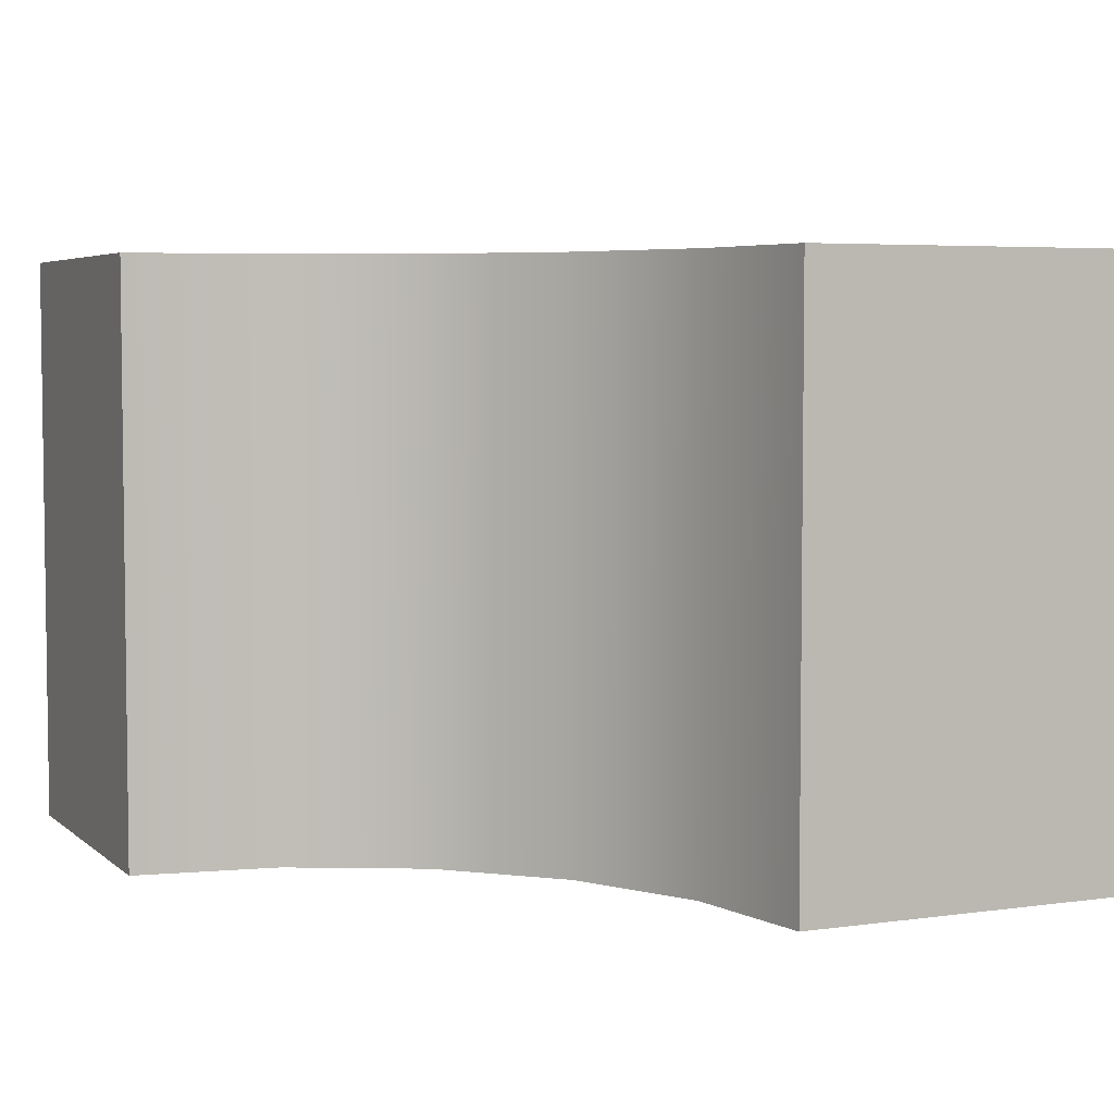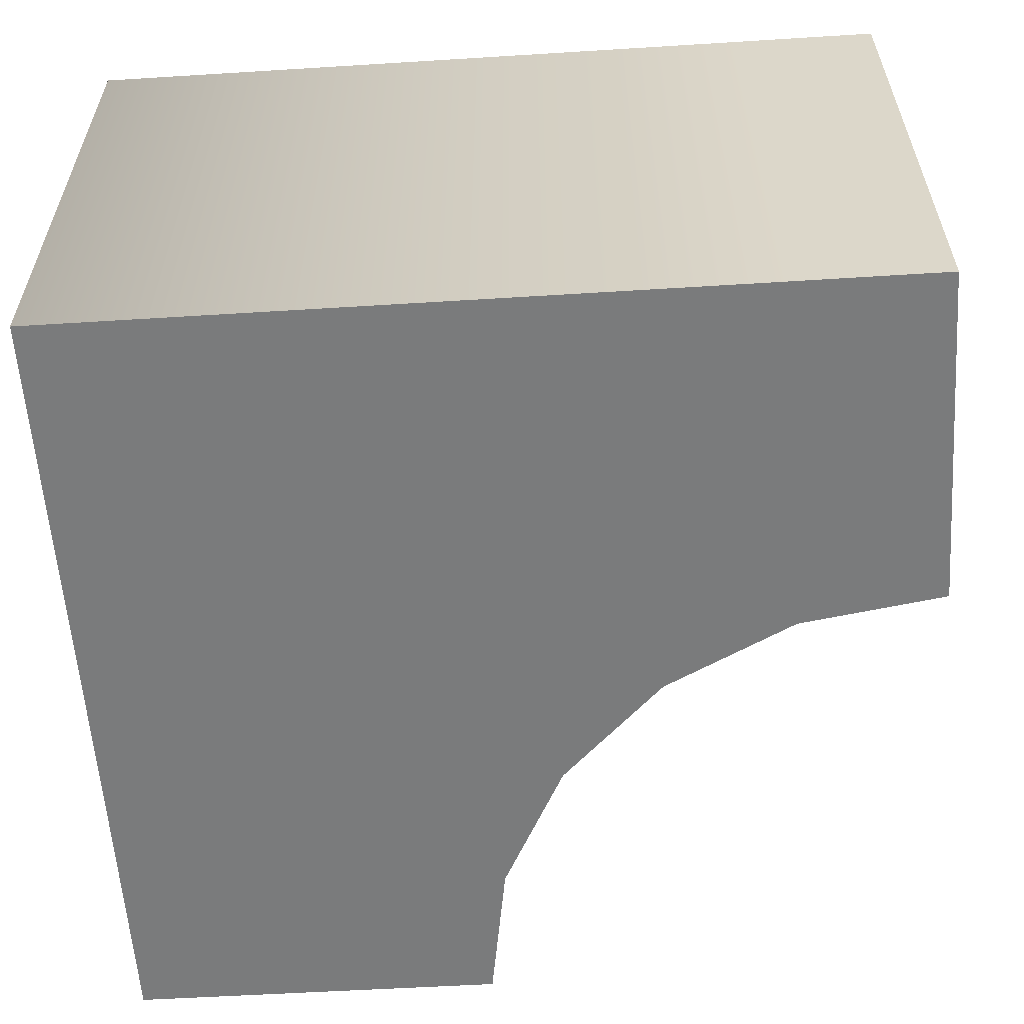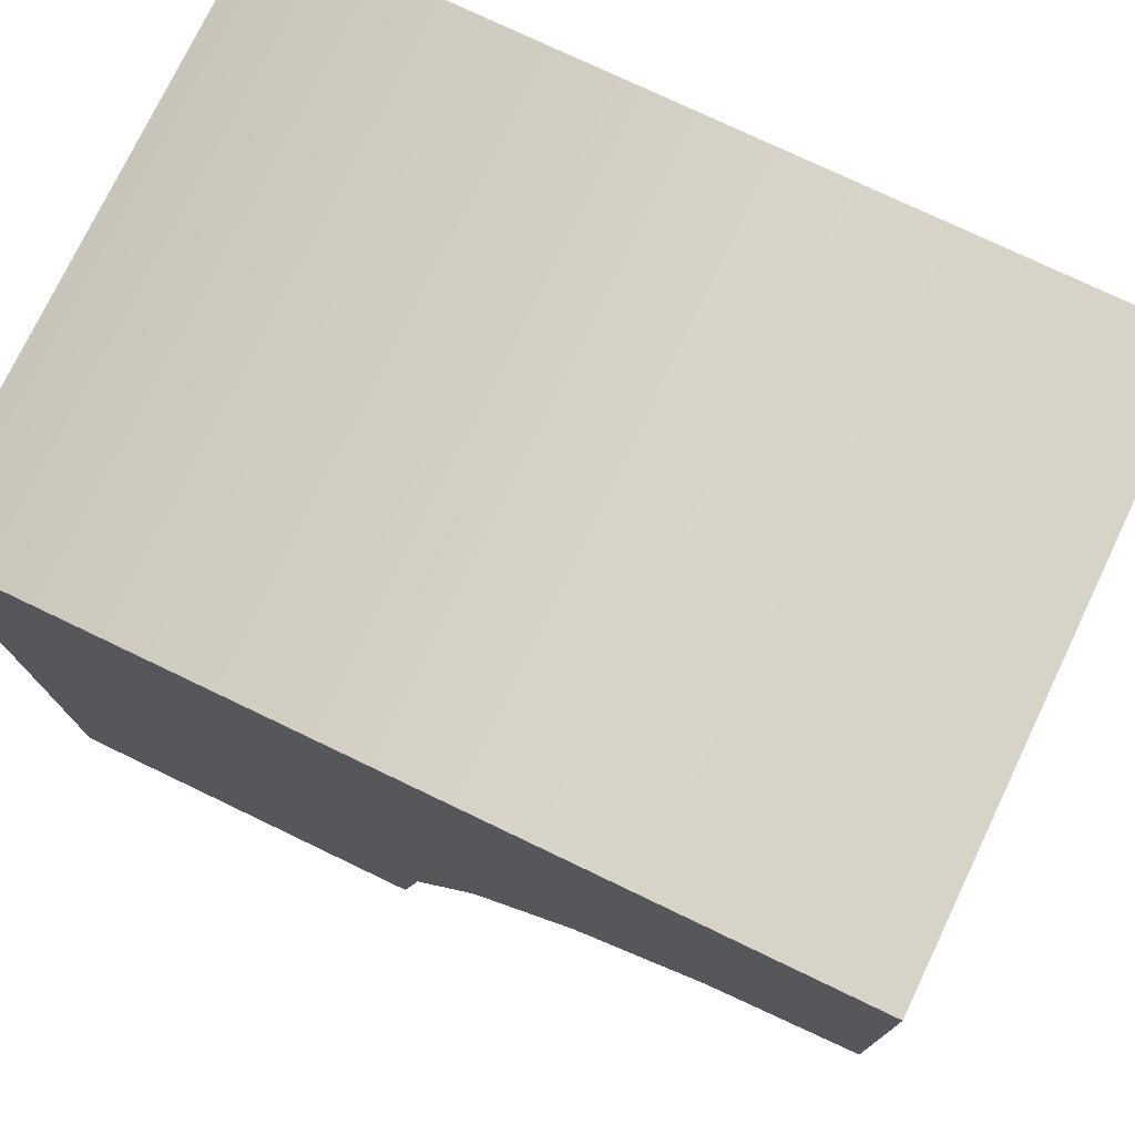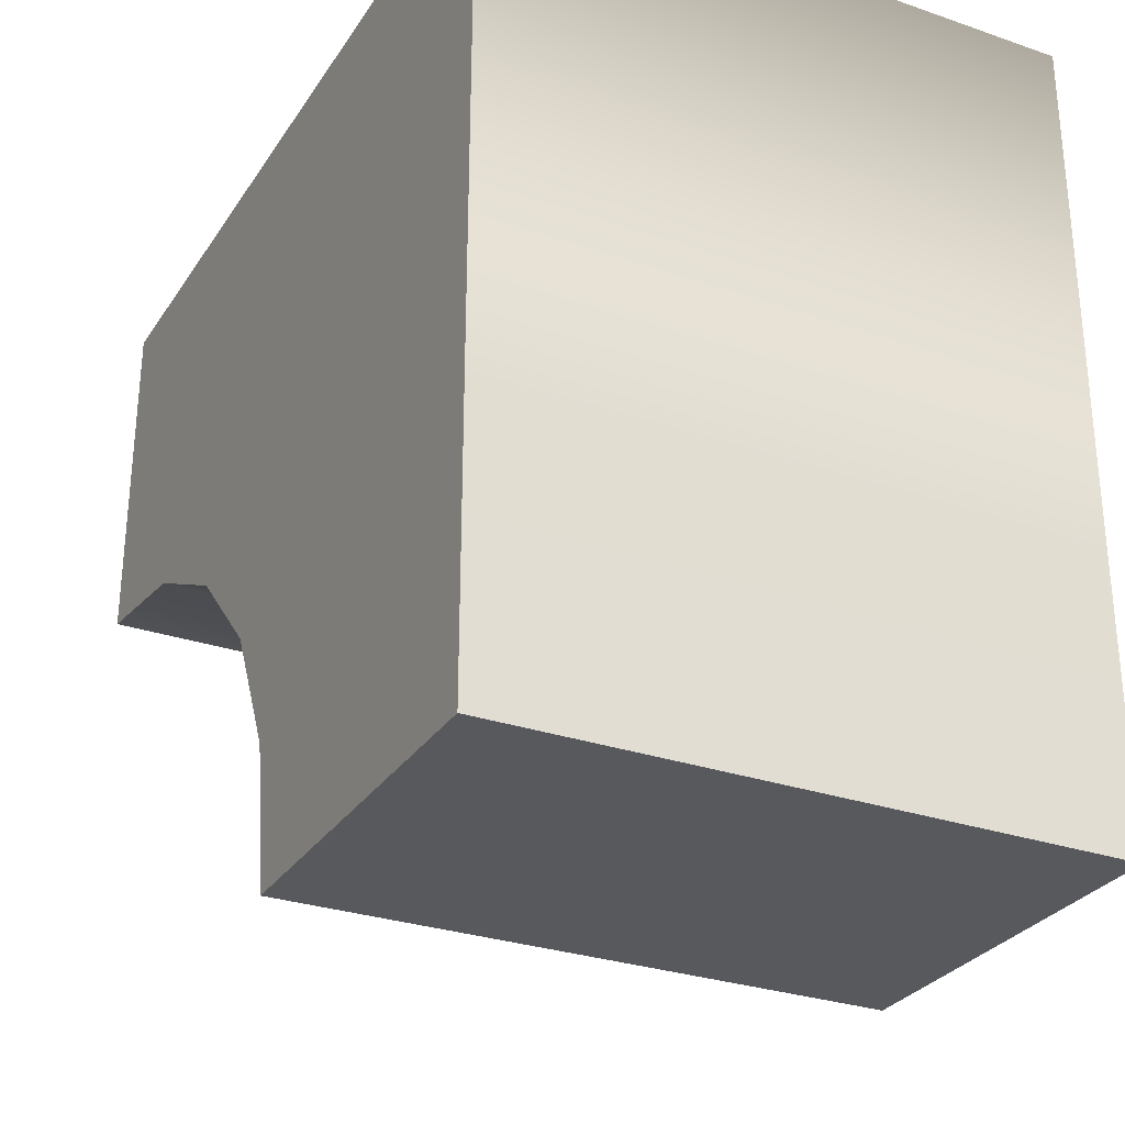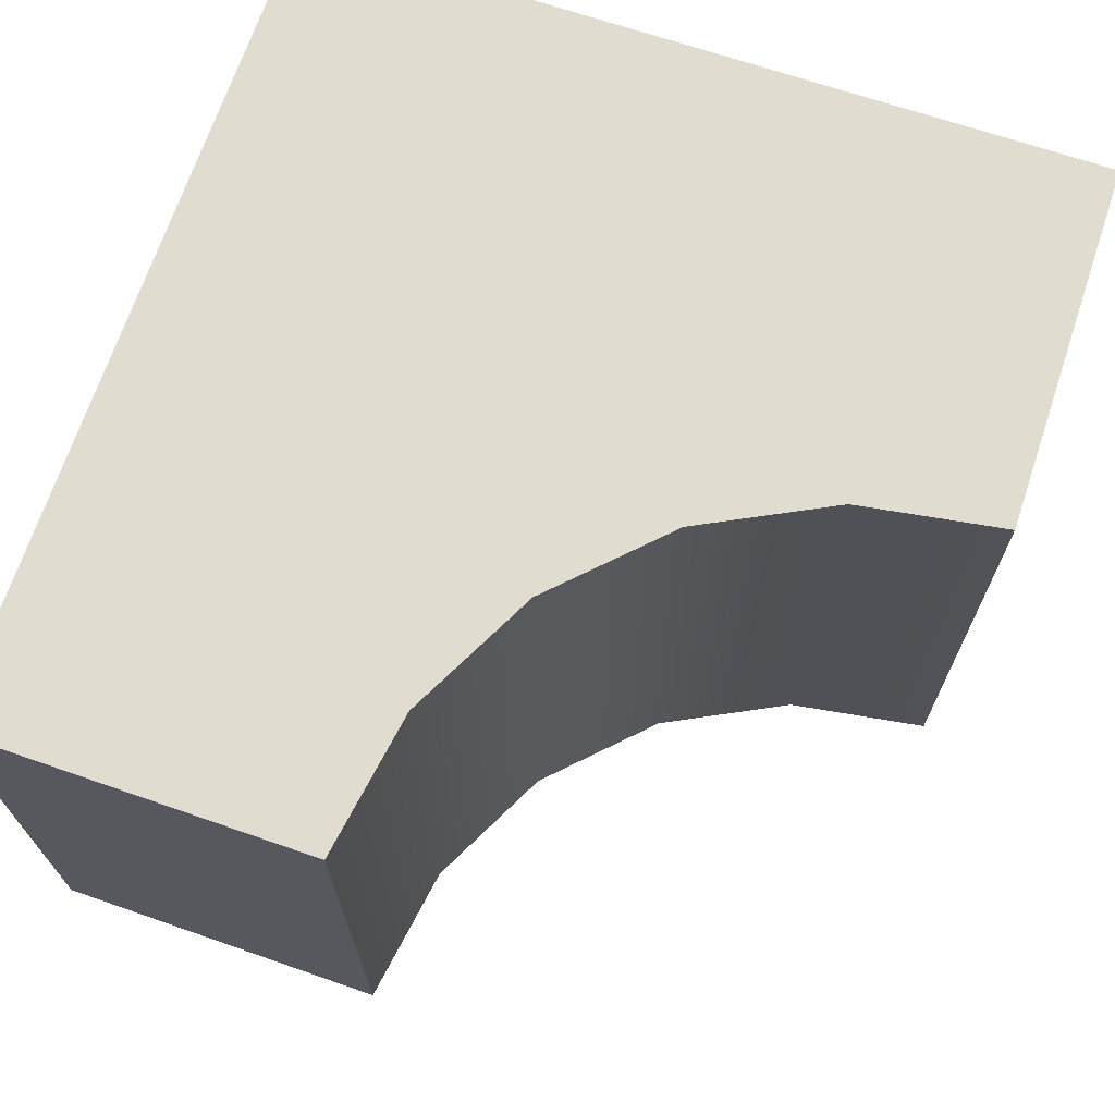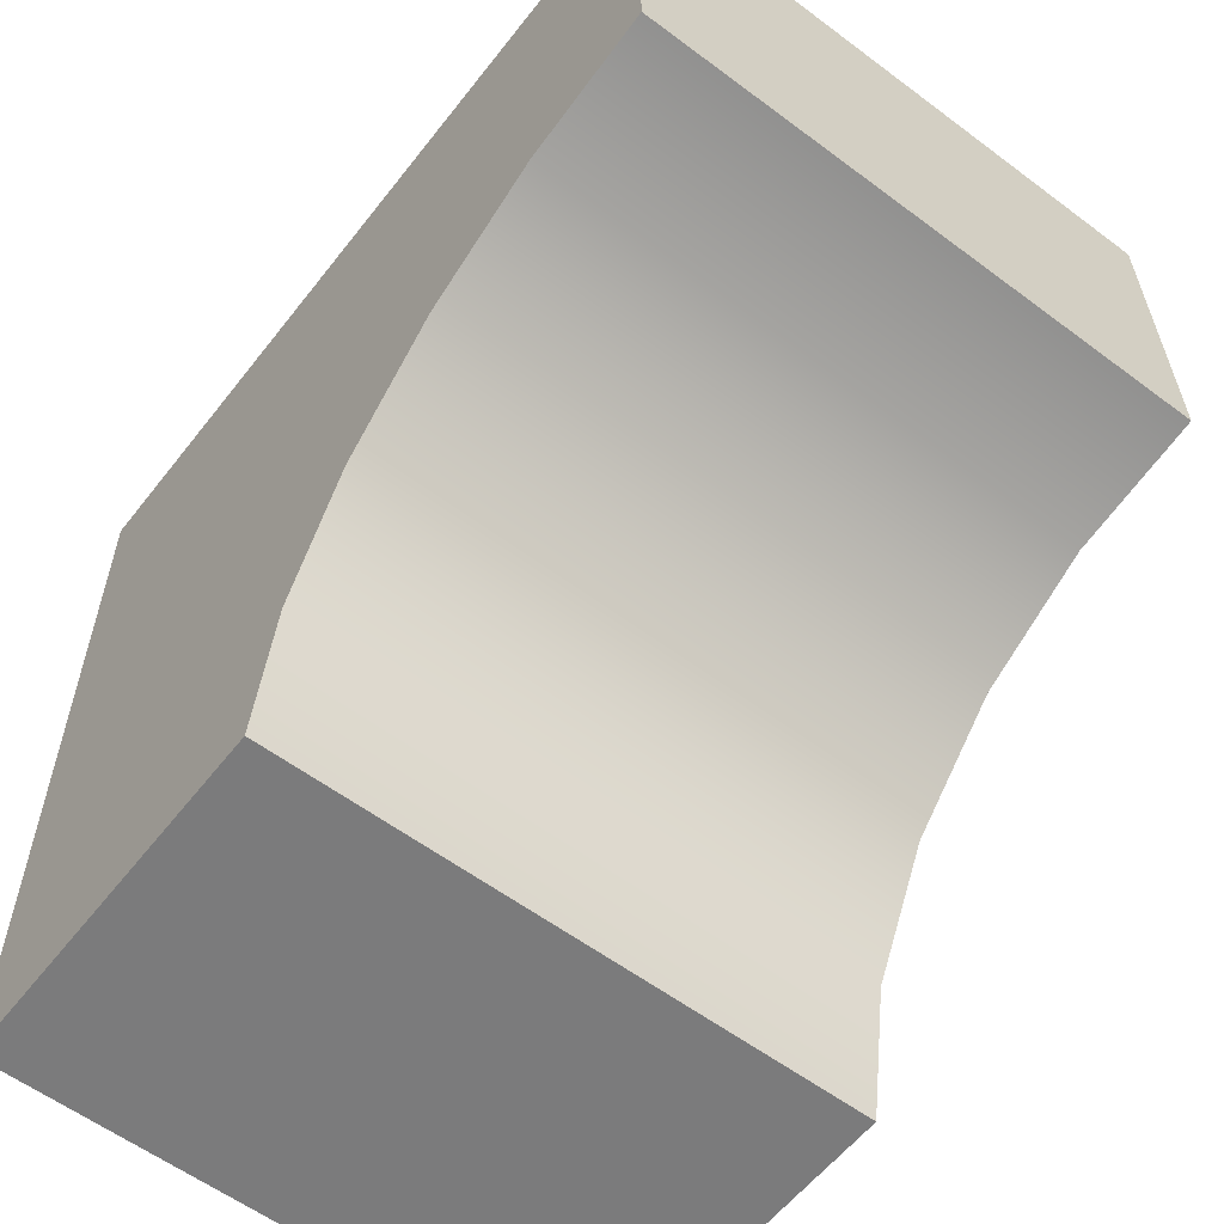
<metadata>
{"format":"obj","ext":"obj","renderer":"f3d","projection":"perspective","resolution":1024,"background":"white","views":[{"elev":4.8,"azim":155.6,"up":"+Y"},{"elev":-58.3,"azim":3.6,"up":"+Y"},{"elev":76.0,"azim":25.6,"up":"+Z"},{"elev":-29.2,"azim":-117.0,"up":"+Z"},{"elev":69.5,"azim":108.6,"up":"+Y"},{"elev":-58.5,"azim":52.3,"up":"+Z"}]}
</metadata>
<code>
v -0.9778 -0.02495 -8.55
v -0.4948 -0.02495 -5.5
v 0.9068 -0.02495 -2.75
v 3.09 -0.02495 -0.5666
v 5.841 -0.02495 0.835
v 8.89 -0.02495 1.318
v -0.9778 12.48 -8.55
v -0.4948 12.48 -5.5
v 0.9068 12.48 -2.75
v 3.09 12.48 -0.5666
v 5.841 12.48 0.835
v 8.89 12.48 1.318
v -8.866 -0.02496 -8.536
v -8.865 -0.02496 -5.442
v -8.865 12.48 -5.442
v -8.866 12.48 -8.536
v -8.865 -0.02496 -2.61
v -8.865 12.48 -2.61
v -8.89 -0.02496 8.52
v -8.89 12.48 8.52
v 5.724 -0.02495 8.542
v 5.724 12.48 8.542
v 8.818 -0.02495 8.55
v 8.818 12.48 8.55
g pCylinder1
f 13 14 15 16
f 14 17 18 15
f 17 19 20 18
f 19 21 22 20
f 21 23 24 22
f 1 7 8 2
f 2 8 9 3
f 3 9 10 4
f 4 10 11 5
f 5 11 12 6
f 1 2 14 13
f 8 7 16 15
f 7 1 13 16
f 2 3 17 14
f 9 8 15 18
f 3 4 19 17
f 10 9 18 20
f 4 5 21 19
f 11 10 20 22
f 5 6 23 21
f 6 12 24 23
f 12 11 22 24

</code>
